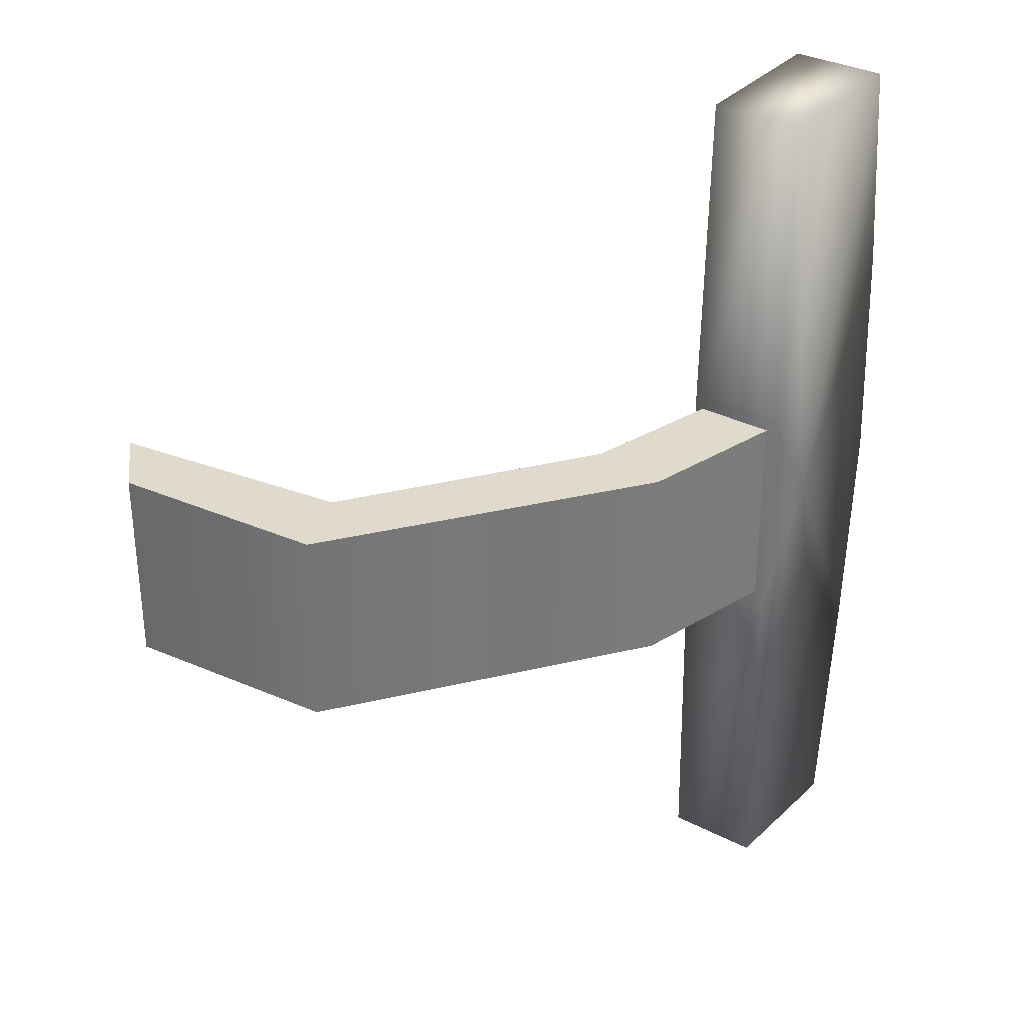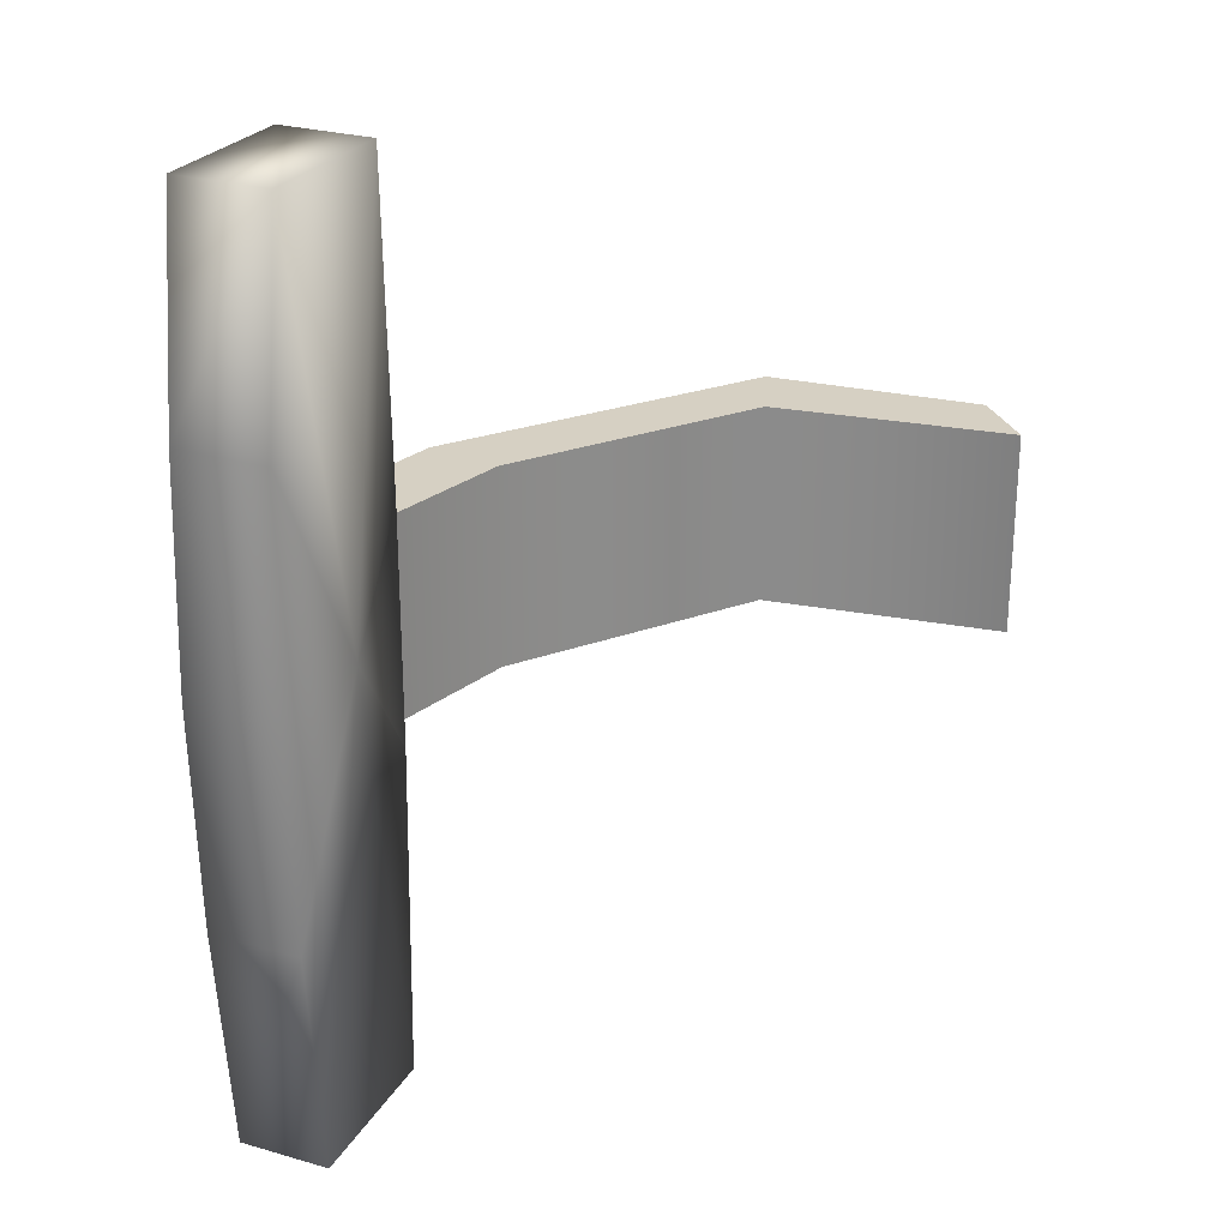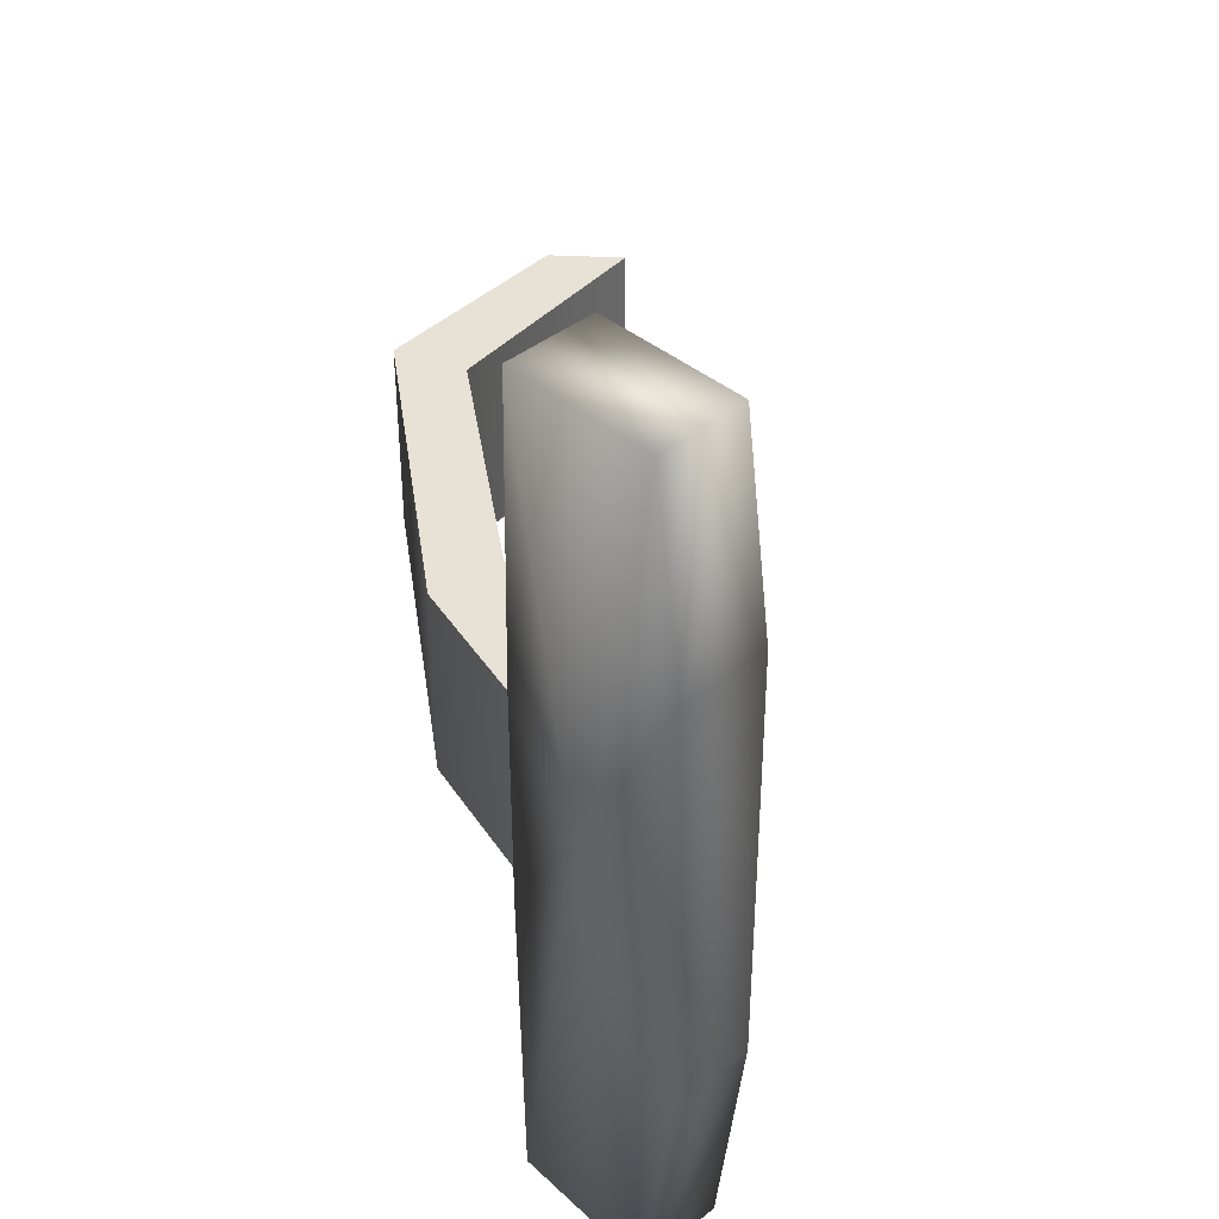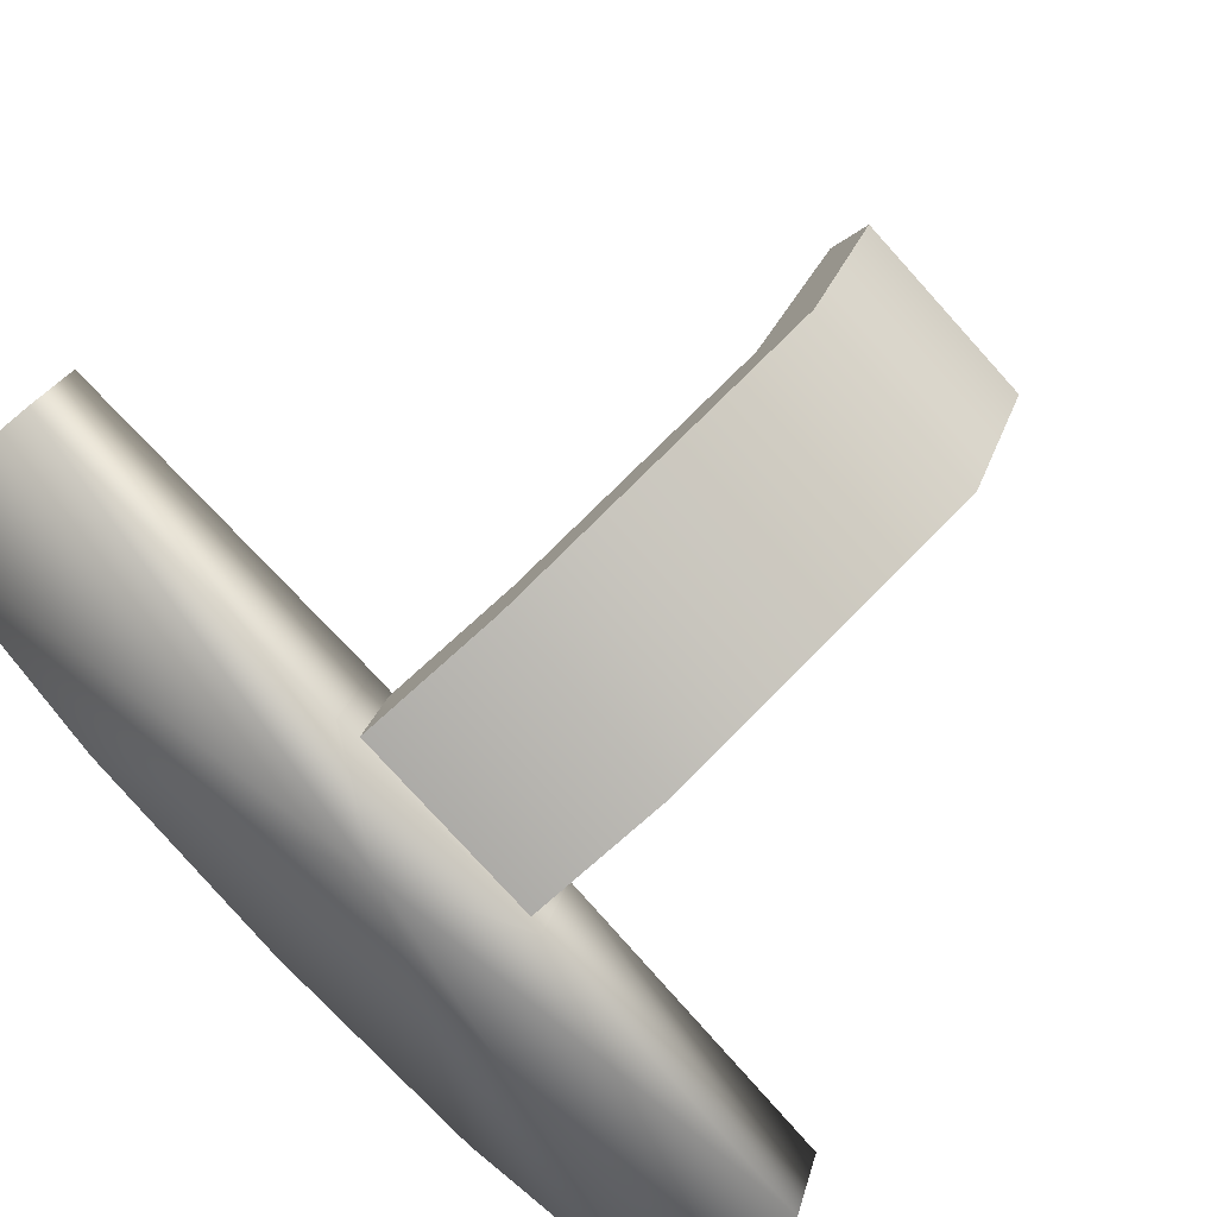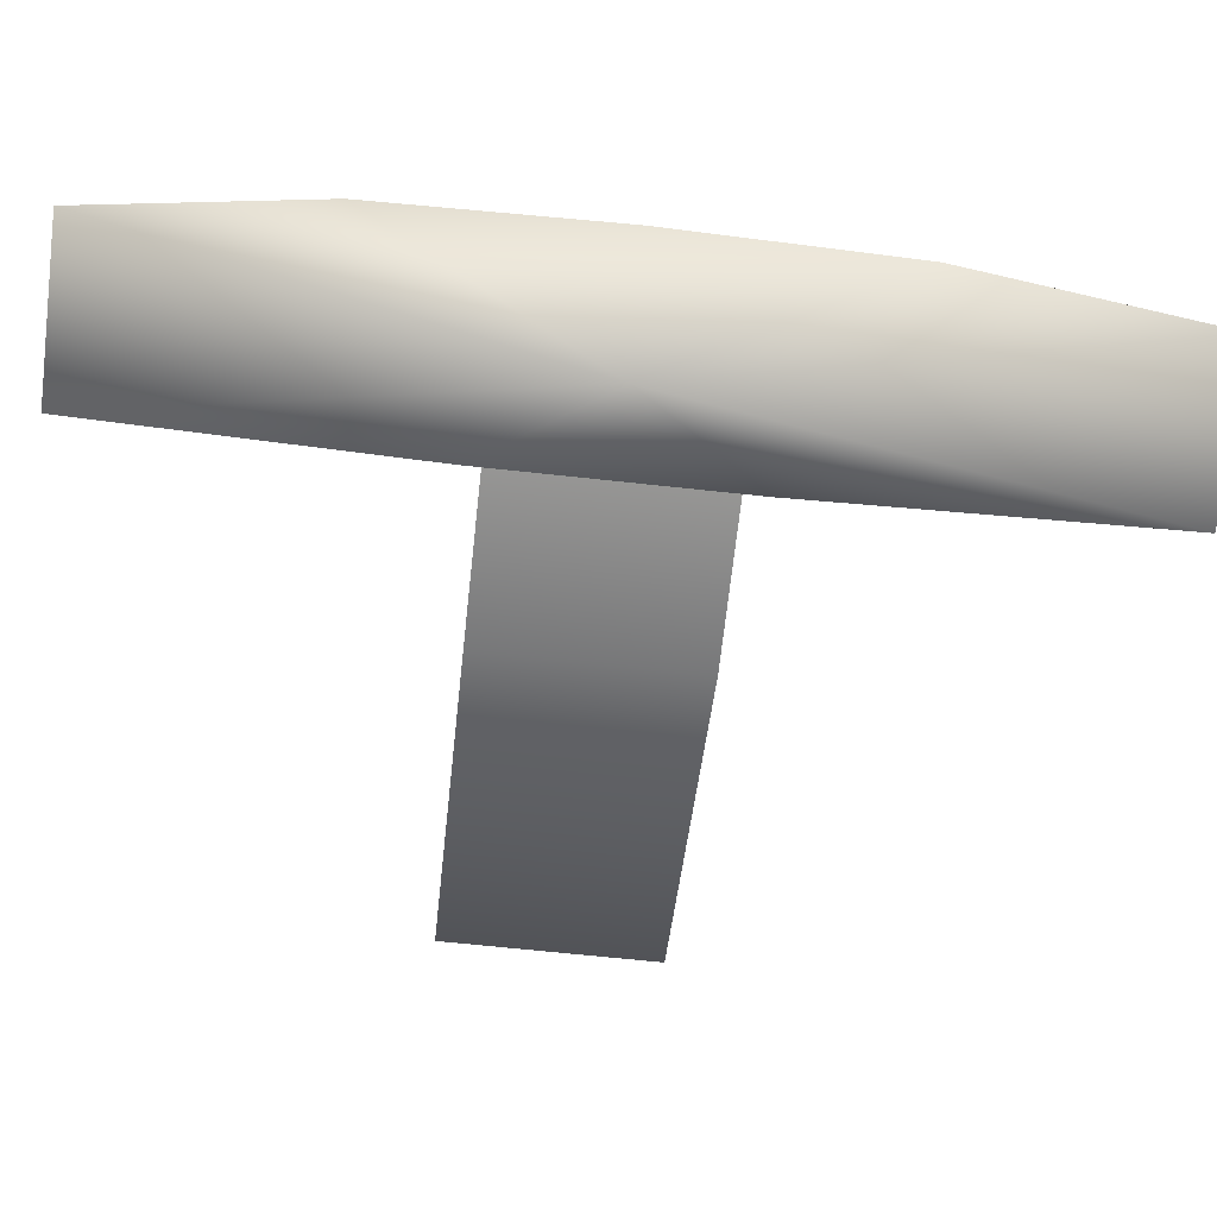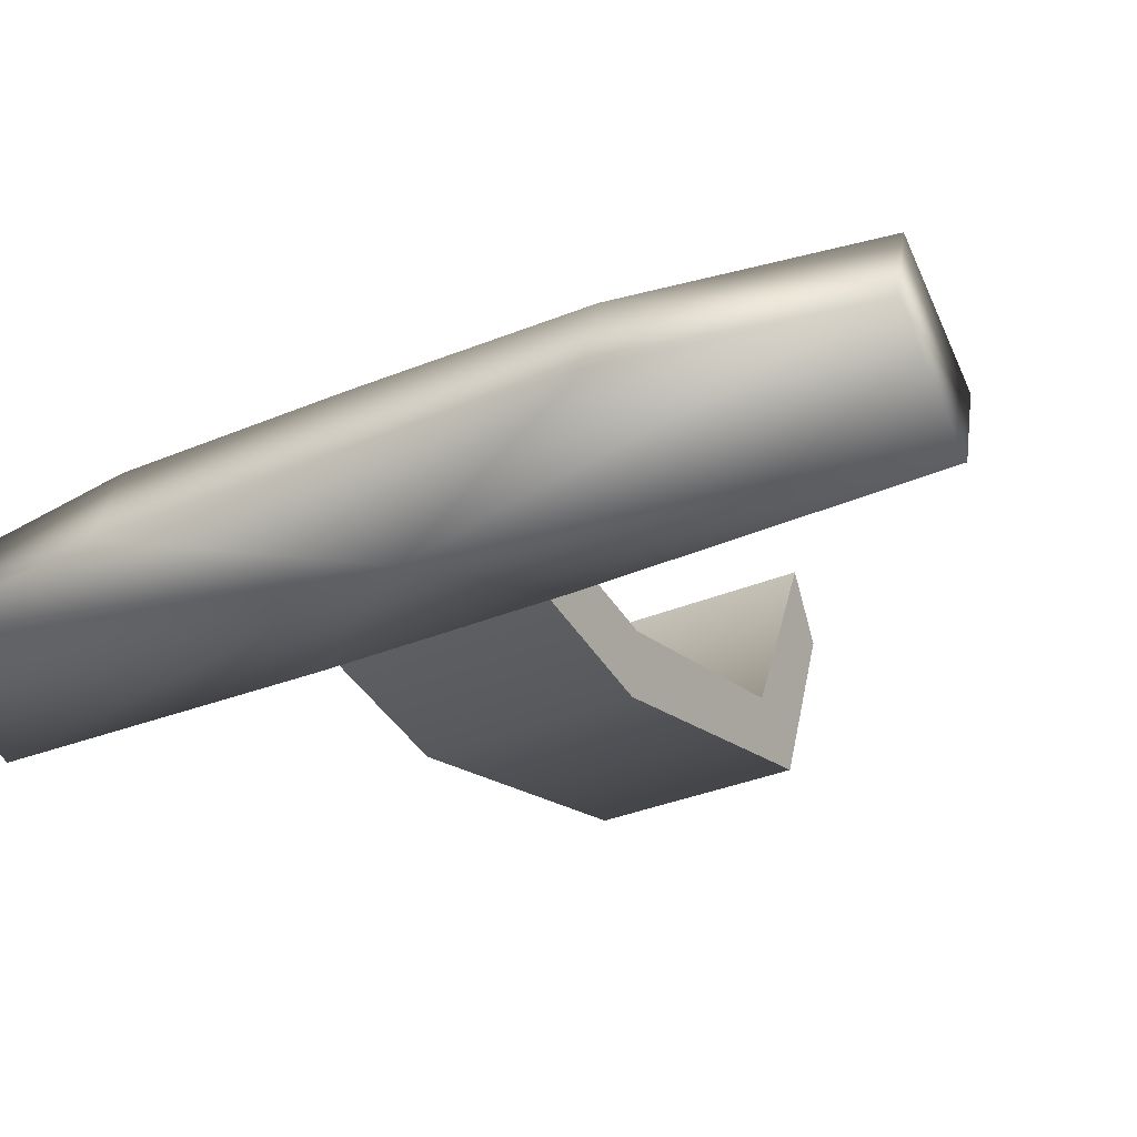
<metadata>
{"format":"obj","ext":"obj","renderer":"f3d","projection":"perspective","resolution":1024,"background":"white","views":[{"elev":33.1,"azim":143.3,"up":"+Y"},{"elev":26.5,"azim":-47.7,"up":"+Y"},{"elev":40.3,"azim":-116.6,"up":"+Y"},{"elev":-78.7,"azim":42.2,"up":"+Z"},{"elev":-64.9,"azim":-96.3,"up":"+Z"},{"elev":-36.3,"azim":-61.9,"up":"+Z"}]}
</metadata>
<code>
g Converted object 0(m1)
v -0.289 -9.862 -1.065
v -0.2609 -9.862 -0.9782
v -0.2609 -10.1 -0.9782
v -0.289 -10.1 -1.065
v -0.289 -9.862 -1.065
v -0.09592 -9.862 -1.077
v -0.08169 -9.862 -0.9868
v -0.08169 -10.1 -0.9868
v -0.09592 -10.1 -1.077
v -0.09592 -9.862 -1.077
v 0.307 -9.862 -0.9414
v 0.2363 -9.862 -0.8842
v 0.2363 -10.1 -0.8842
v 0.307 -10.1 -0.9414
v 0.307 -9.862 -0.9414
v 0.4052 -9.862 -0.705
v 0.3598 -9.862 -0.6263
v 0.3598 -10.1 -0.6263
v 0.4052 -10.1 -0.705
v 0.4052 -9.862 -0.705
v -0.4688 -9.987 -0.9051
v -0.5031 -9.987 -1.01
v -0.4629 -10.26 -0.9016
v -0.4971 -10.26 -1.007
v -0.4311 -10.55 -0.9152
v -0.4653 -10.55 -1.021
v -0.2545 -10.54 -0.9678
v -0.2887 -10.54 -1.073
v -0.2463 -10.13 -0.9693
v -0.2805 -10.13 -1.075
v -0.2463 -9.843 -0.9693
v -0.2805 -9.843 -1.075
v -0.2545 -9.464 -0.9678
v -0.2887 -9.464 -1.073
v -0.4319 -9.461 -0.9138
v -0.4661 -9.461 -1.019
v -0.4629 -9.717 -0.9016
v -0.4971 -9.717 -1.007
v -0.3659 -9.987 -1.048
v -0.3317 -9.987 -0.9431
f 1 2 6
f 2 7 6
f 2 3 8
f 2 8 7
f 3 4 8
f 4 9 8
f 4 5 10
f 4 10 9
f 6 7 12
f 6 12 11
f 7 8 12
f 8 13 12
f 8 9 14
f 8 14 13
f 9 10 14
f 10 15 14
f 11 12 16
f 12 17 16
f 12 13 18
f 12 18 17
f 13 14 18
f 14 19 18
f 14 15 20
f 14 20 19
f 21 23 40
f 22 39 24
f 21 22 23
f 22 24 23
f 23 25 40
f 24 39 26
f 23 24 26
f 23 26 25
f 25 27 40
f 26 39 28
f 25 26 27
f 26 28 27
f 27 29 40
f 28 39 30
f 27 28 30
f 27 30 29
f 29 31 40
f 30 39 32
f 29 30 31
f 30 32 31
f 31 33 40
f 32 39 34
f 31 32 34
f 31 34 33
f 33 35 40
f 34 39 36
f 33 34 35
f 34 36 35
f 35 37 40
f 36 39 38
f 35 36 38
f 35 38 37
f 37 21 40
f 38 39 22
f 37 38 21
f 38 22 21

</code>
